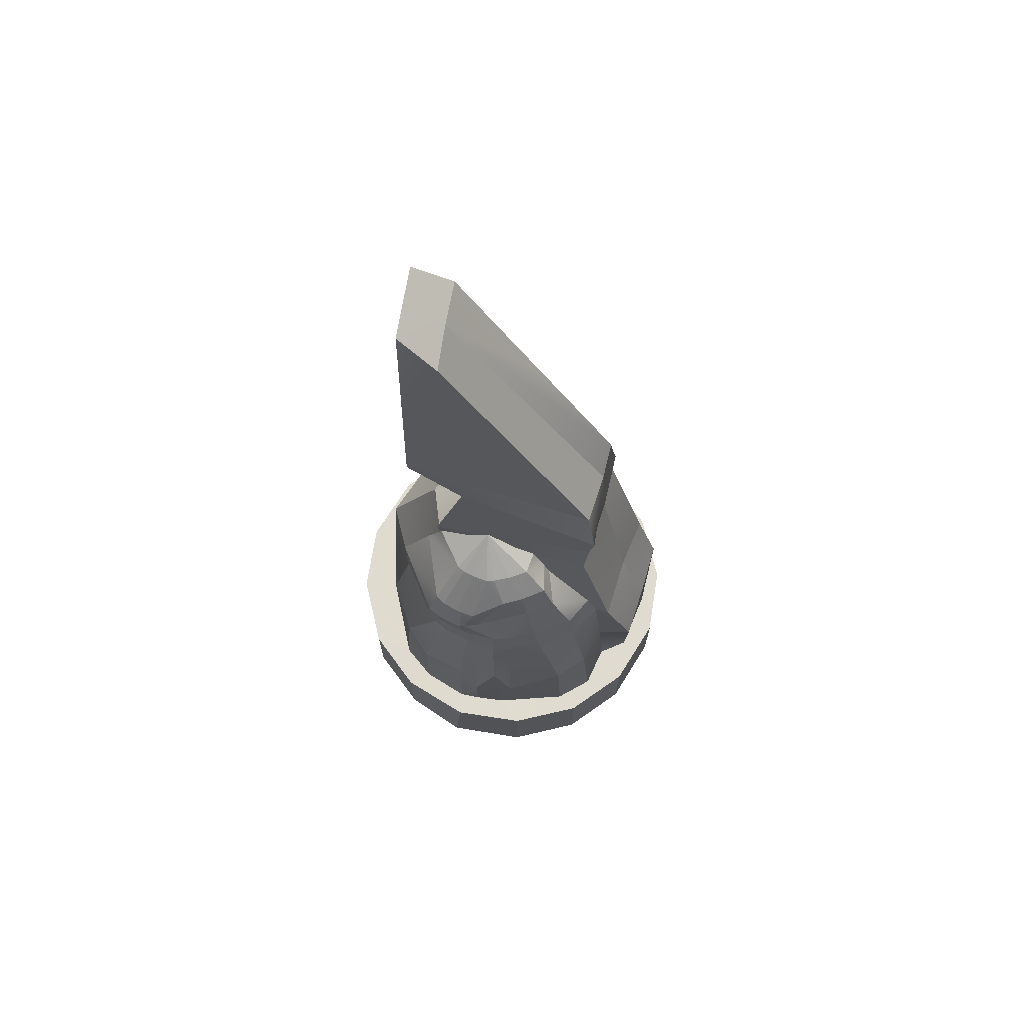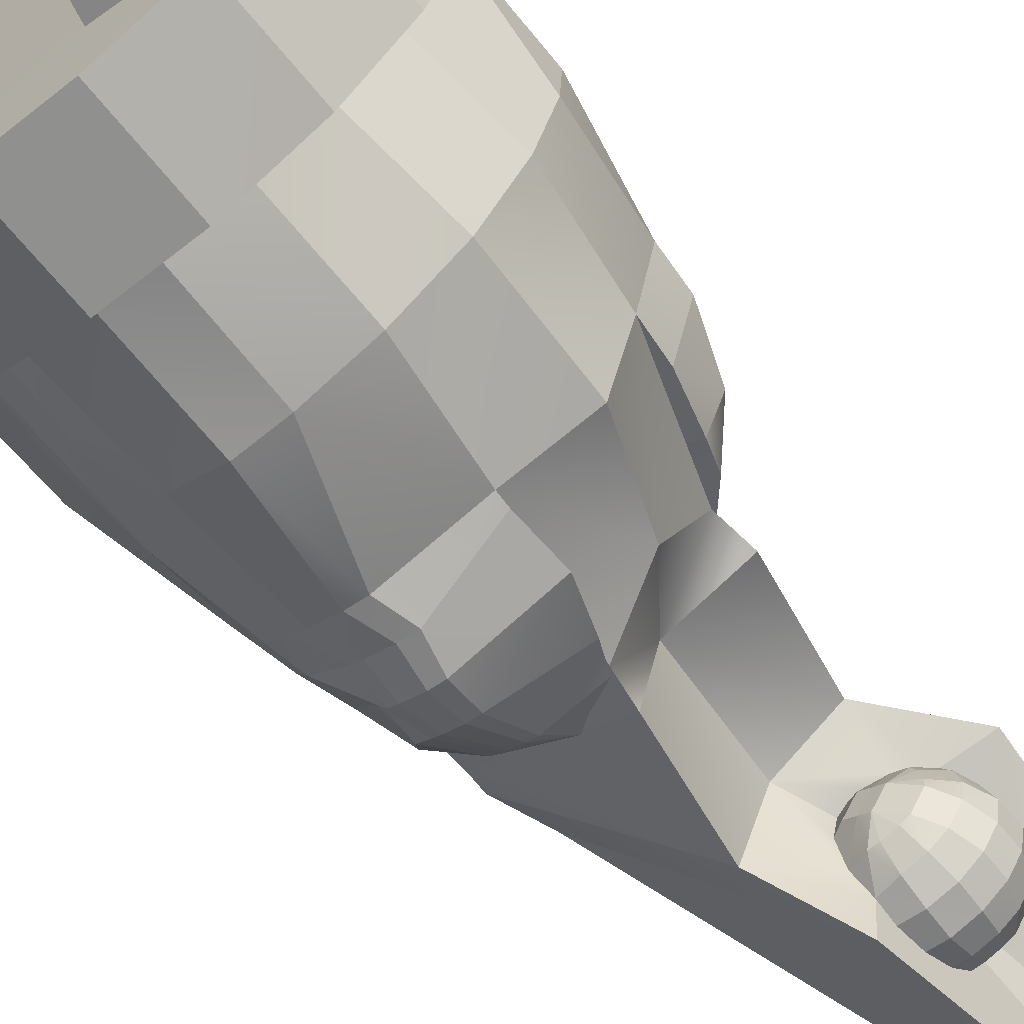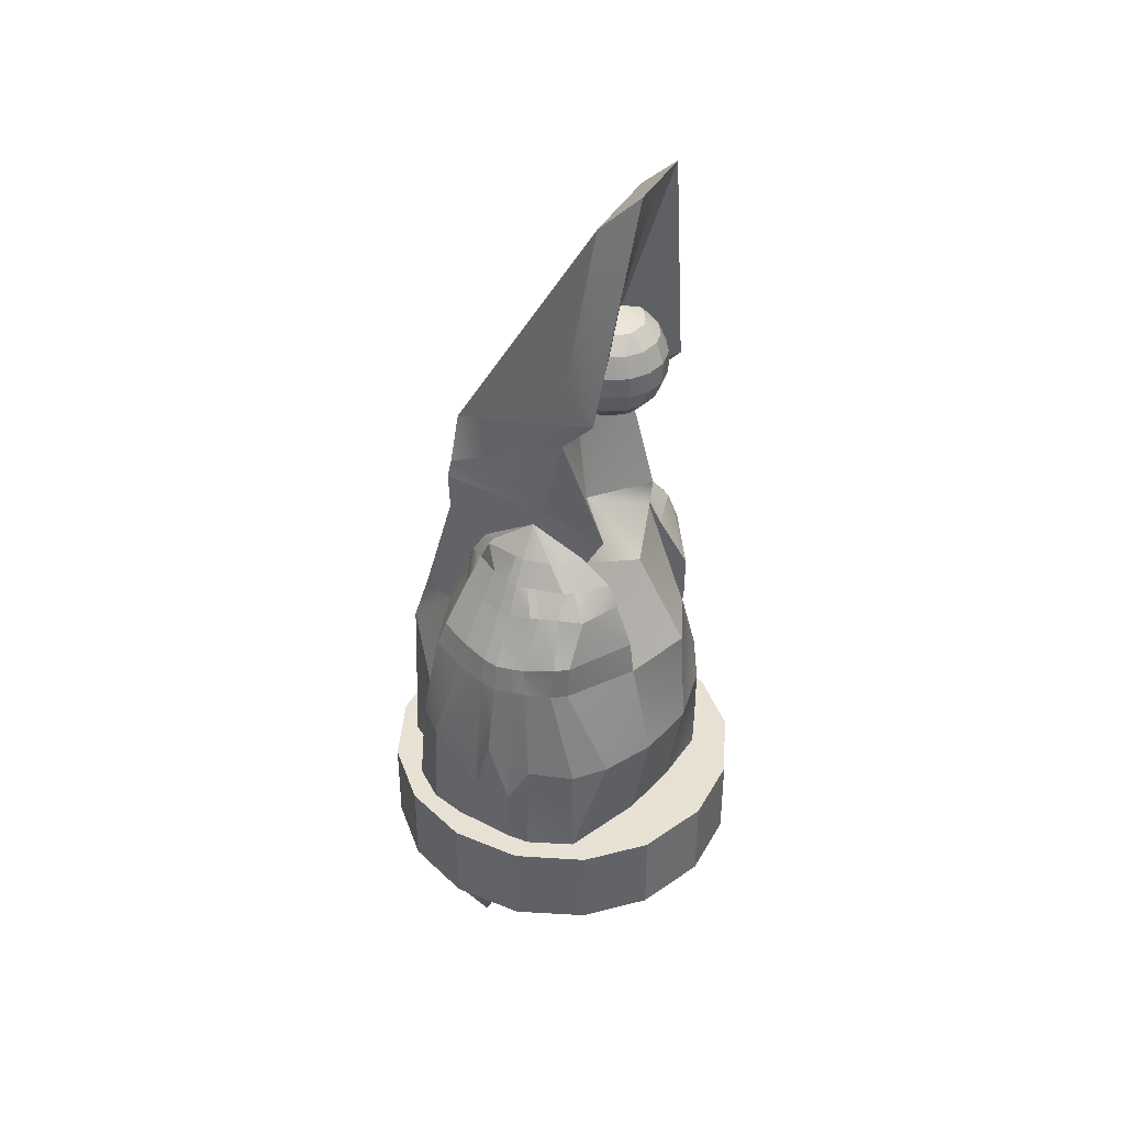
<metadata>
{"format":"obj","ext":"obj","renderer":"f3d","projection":"perspective","resolution":1024,"background":"white","views":[{"elev":70.3,"azim":-125.8,"up":"+Y"},{"elev":-65.8,"azim":38.8,"up":"+Z"},{"elev":39.8,"azim":71.7,"up":"+Y"}]}
</metadata>
<code>
g default
v -1.973 -6.446 0.1171
v -1.576 -7.143 0.2236
v -1.932 -6.446 0.324
v -0.3501 -6.446 1.74
v -0.4566 -7.143 1.343
v -0.1913 -6.446 1.601
v -1.834 -6.446 -0.04174
v -2.091 -5.851 0.08558
v -0.3148 -6.446 -0.4538
v 0.04439 -6.446 -0.5452
v -0.04701 -7.143 -0.186
v -0.3171 -5.851 1.857
v -0.0731 -5.852 1.644
v -0.09082 -6.446 1.245
v 0.2439 -6.446 -0.4769
v 0.3122 -6.446 -0.2774
v -1.674 -6.446 0.5894
v -2.031 -5.851 0.4022
v -0.557 -6.446 1.699
v 0.02284 -5.85 -0.6693
v -1.362 -2.362 -0.7371
v -1.256 -1.989 -0.4424
v -1.21 -1.989 -0.4705
v -1.301 -2.362 -0.7716
v -0.8224 -6.446 1.441
v -1.478 -6.446 -0.1422
v -1.881 -5.852 -0.1589
v -0.4189 -5.851 -0.5579
v 0.2208 -6.446 0.08179
v 0.313 -5.85 -0.5793
v 0.4365 -5.85 -0.261
v 0.28 -5.851 1.831
v -1.712 -5.851 0.7316
v -0.6332 -5.851 1.799
v -2.4 -5.85 0.7117
v -2.393 -5.848 0.05194
v -2.131 -5.851 -0.5793
v -1.458 -2.362 -0.6735
v -1.329 -1.989 -0.3913
v -1.398 -2.631 -0.8039
v -1.424 -2.631 -0.7616
v -1.41 -2.892 -0.7602
v -1.659 -2.892 -0.5561
v -1.326 -2.632 -0.8464
v -1.004 -1.707 -0.1431
v -0.07637 -1.989 0.8915
v -0.2651 -1.707 0.8154
v -0.1275 -1.989 0.9646
v 0.03253 -2.211 0.9683
v -0.03109 -2.211 1.064
v -0.04819 -1.989 0.8453
v -0.9583 -5.851 1.479
v -1.44 -5.852 -0.2843
v 0.3234 -5.851 0.1802
v 0.05144 -5.851 1.207
v -1.604 -5.854 -1.099
v -1.027 -5.85 -1.313
v -0.3632 -5.85 -1.321
v 0.2847 -5.847 -1.057
v 0.7595 -5.847 -0.5825
v 1.022 -5.85 0.06471
v -1.663 -5.853 1.834
v -2.132 -5.853 1.365
v -0.351 -5.848 2.094
v -1.01 -5.85 2.101
v -1.539 -3.15 -0.6953
v -1.693 -3.15 -0.588
v -1.323 -2.893 -0.8116
v -1.107 -1.989 -0.5223
v -1.163 -2.363 -0.8332
v 0.07672 -2.48 1.175
v 0.2111 -2.421 1.004
v -0.1947 -1.989 1.008
v -0.1199 -2.211 1.118
v 0.2572 -2.892 1.36
v 0.3512 -2.892 1.221
v 0.289 -3.15 1.394
v 0.3964 -3.15 1.24
v 0.067 -2.211 0.9072
v 0.003605 -1.989 0.7425
v 0.7519 -5.854 1.353
v 0.2759 -5.009 1.829
v -1.648 -4.429 -0.7983
v -1.785 -3.858 -0.6445
v -1.372 -1.989 -0.324
v -1.434 -1.989 -0.1834
v -1.572 -2.211 -0.3634
v -1.49 -2.632 -0.6555
v -1.737 -2.893 -0.4287
v -1.784 -3.15 -0.4457
v -1.162 -2.632 -0.9234
v -1.034 -1.989 -0.5395
v -1.49 -1.99 -0.004243
v 0.1298 -2.893 1.439
v 0.1467 -3.15 1.485
v -0.02934 -2.481 1.241
v -0.4583 -1.989 1.193
v -0.5143 -1.99 1.125
v -0.5983 -1.99 1.184
v 0.3454 -3.858 1.486
v 0.4991 -4.429 1.349
v 0.2537 -2.422 0.931
v 0.217 -2.212 0.6816
v 0.02082 -1.989 0.6697
v 1.014 -5.85 0.7277
v 0.1957 -4.46 1.582
v -2.398 -5.012 0.714
v -2.39 -5.013 0.05049
v -1.66 -5.015 1.837
v -0.3495 -5.013 2.091
v -1.441 -3.15 -0.7543
v -1.025 -5.015 -1.316
v -0.3655 -5.013 -1.323
v -1.881 -4.46 -0.4947
v -1.458 -4.081 -0.8837
v -1.657 -5.012 -1.053
v -2.128 -5.009 -0.5752
v -1.643 -2.211 -0.1749
v -1.127 -2.893 -0.9047
v -1.064 -2.362 -0.8498
v -0.614 -1.988 -0.4582
v -1.372 -1.99 0.1702
v -1.703 -2.212 0.0676
v -0.3083 -2.211 1.189
v -0.5507 -2.212 1.249
v -0.6944 -2.212 1.289
v 0.05011 -1.988 0.4259
v 0.5847 -4.081 1.159
v 0.4554 -3.15 1.142
v 0.4026 -2.893 1.134
v 0.2337 -2.211 0.5825
v 0.754 -5.012 1.357
v 0.4832 -5.012 1.329
v 0.01066 -5.012 1.71
v -2.135 -5.015 1.362
v -2.097 -5.014 1.007
v -1.013 -5.012 2.1
v 0.2876 -5.01 -1.054
v -1.825 -5.012 -0.5762
v -1.628 -5.012 -0.7823
v -1.488 -5.013 -0.9123
v -1.73 -2.481 -0.175
v -1.847 -2.893 -0.1603
v -1.912 -3.15 -0.1475
v -2.152 -4.081 -0.02425
v -1.223 -3.15 -0.8623
v -1.045 -2.632 -0.9462
v -0.5087 -2.21 -0.5544
v -1.475 -2.212 0.2323
v -0.1514 -3.15 1.613
v -0.2747 -4.081 1.853
v -0.1385 -2.893 1.549
v -0.2529 -2.481 1.331
v 0.2347 -2.21 0.2323
v 0.6132 -5.013 1.189
v 0.3306 -2.422 0.7679
v 1.017 -5.015 0.7262
v 0.7566 -5.01 -0.5854
v 1.024 -5.013 0.06699
v -0.3027 -5.012 1.884
v -1.072 -4.082 -1.084
v -2.183 -5.012 0.003773
v -1.068 -5.013 -1.084
v -0.6903 -5.013 -1.108
v -0.9867 -2.892 -0.9329
v -1.808 -2.481 0.1117
v -0.5394 -2.481 1.41
v -0.9163 -2.482 1.253
v 0.7853 -5.013 0.7688
v 0.7852 -4.082 0.773
v 0.5634 -3.15 0.9241
v 0.5524 -2.834 0.8816
v 0.442 -2.421 0.5627
v -1.305 -5.014 1.799
v -1.974 -2.893 0.2185
v -2.027 -3.151 0.2331
v -2.227 -5.013 0.3767
v -2.169 -4.082 0.3209
v -1.068 -3.15 -0.8972
v -0.3392 -2.631 -0.7698
v -1.529 -2.34 0.2632
v -2.034 -5.013 0.7216
v -0.6753 -5.013 1.928
v -0.6196 -4.082 1.87
v -0.5317 -3.151 1.728
v -0.482 -2.893 1.644
v 0.3068 -2.421 0.1802
v 0.766 -4.081 0.4173
v 0.4803 -5.012 0.03481
v 0.1563 -5.012 -0.4538
v -1.02 -5.013 1.735
v -1.796 -5.013 1.498
v -0.7159 -4.081 -1.065
v -0.2167 -5.012 -0.8947
v -2.015 -4.082 0.6572
v -0.3559 -3.043 -0.7721
v -2.247 -3.905 0.8835
v -0.9555 -4.082 1.717
v -1.037 -2.893 1.354
v 0.5985 -3.15 0.7693
v 0.5807 -2.833 0.7415
v 0.6032 -4.08 -0.08653
v -1.66 -3.737 1.667
v -1.956 -3.831 1.284
v -0.2116 -4.08 -0.9013
v -1.901 -2.893 0.5185
v -1.978 -3.151 0.5814
v -0.3548 -3.149 -0.7597
v -1.132 -3.151 1.427
v 0.4278 -2.832 0.07818
v 0.4616 -3.149 0.05668
v 0.272 -4.081 -0.5695
v -2.083 -3.151 0.6684
v -1.721 -3.15 1.148
v -1.467 -3.151 1.565
v 0.2314 -3.091 -0.5288
v -1.377 -1.971 1.079
v -1.784 -1.972 0.5061
v -1.11 -1.972 1.385
v -0.5841 -2.036 -0.4615
v -0.1036 -2.27 -0.1939
v 0.05348 -2.036 0.3961
v -1.11 -1.615 1.399
v -1.1 -1.437 1.362
v -1.165 -0.9805 1.262
v -1.342 -1.165 1.044
v -0.6114 -1.781 -0.5014
v -0.5081 -1.723 0.2107
v -1.784 -1.615 0.5599
v -1.661 -1.035 0.6215
v -1.802 -1.437 0.6051
v -0.1743 1.576 0.04709
v -0.5186 0.2922 0.8106
v 0.1276 1.565 0.3593
v 0.123 -1.781 0.257
v -0.2175 -1.556 0.7305
v -0.8098 -0.7587 -0.3048
v -0.4869 1.565 -0.2553
v 0.04648 0.03966 0.6011
v 0.4146 -0.2128 0.4745
v -0.1065 -0.7587 0.5852
v -0.5844 -0.7578 0.2869
v -0.4375 -0.2128 -0.6575
v 0.3183 1.907 0.03988
v 0.07565 1.907 -0.203
v -0.1676 1.907 -0.446
v -0.4017 -0.2291 -0.3315
v -0.4522 -0.3594 -0.175
v -0.4627 -0.4349 0.0463
v -0.4362 -0.4214 0.2327
v 0.07825 -0.2663 0.3706
v 0.178 -0.08142 0.3552
v 0.2042 0.1153 0.313
v 0.1529 0.3003 0.2461
v 0.03415 0.4376 0.1675
v -0.203 0.5163 0.05964
v -0.3554 -0.4419 0.2701
v -0.2567 -0.4394 0.3047
v -0.1169 -0.4043 0.3438
v -0.2838 0.5117 -0.0192
v -0.3132 0.4335 -0.2155
v -0.3424 0.2999 -0.3317
v -0.3715 0.1149 -0.4006
v -0.3938 -0.08174 -0.3955
v 0.1181 -0.2658 -0.1411
v 0.06682 -0.2663 -0.2237
v 0.1311 -0.08132 -0.2646
v 0.1827 -0.08143 -0.1814
v 0.234 -0.08174 -0.09749
v 0.1698 -0.2654 -0.05836
v 0.1296 0.1153 -0.2645
v 0.1825 0.115 -0.1817
v 0.003557 -0.4042 -0.06958
v -0.0478 -0.4043 -0.1526
v 0.2347 0.1149 -0.09875
v -0.117 -0.4039 -0.1835
v -0.064 -0.2665 -0.3077
v -0.0284 -0.08148 -0.3795
v -0.2096 -0.4839 -0.05221
v -0.1571 -0.483 0.03043
v 0.05493 -0.4043 0.01345
v 0.1879 -0.2668 0.09451
v 0.05197 -0.4041 0.08876
v 0.2651 -0.08177 0.1001
v 0.2681 0.115 0.09495
v 0.118 0.2994 -0.1413
v 0.1698 0.2999 -0.05892
v 0.06629 0.2989 -0.2239
v -0.0343 0.1153 -0.3791
v -0.06315 0.3003 -0.3073
v -0.2335 -0.4041 -0.2093
v -0.1051 -0.4839 0.1127
v 0.1879 0.3 0.09546
v -0.1176 0.4377 -0.1826
v -0.04858 0.4379 -0.1522
v -0.2268 0.3 -0.3453
v -0.2336 0.4375 -0.2104
v -0.2278 -0.2668 -0.3453
v -0.2222 -0.08177 -0.4224
v -0.3088 -0.4043 -0.2123
v -0.2918 -0.483 -0.00023
v -0.2398 -0.4825 0.08246
v -0.1878 -0.483 0.1652
v 0.02615 -0.4039 0.2053
v 0.1503 -0.2665 0.2583
v 0.05559 0.4378 0.0129
v 0.05309 0.4375 0.08864
v 0.003524 0.4378 -0.06963
v -0.2273 0.115 -0.4254
v -0.3225 -0.483 0.1345
v -0.3745 -0.4839 0.05224
v -0.27 -0.4839 0.2171
v -0.004806 -0.4043 0.2745
f 1 3 2
f 4 6 5
f 1 2 7
f 1 8 3
f 3 8 18
f 9 11 10
f 14 5 6
f 15 11 16
f 15 10 11
f 17 2 3
f 54 61 31
f 31 61 60
f 4 5 19
f 24 23 21
f 21 23 22
f 19 5 25
f 17 26 2
f 7 2 26
f 30 59 20
f 20 59 58
f 31 60 30
f 30 60 59
f 9 29 11
f 16 11 29
f 14 25 5
f 15 30 10
f 10 30 20
f 10 20 9
f 9 20 28
f 8 36 18
f 18 36 35
f 8 27 36
f 36 27 37
f 21 22 38
f 38 22 39
f 38 41 21
f 21 41 40
f 40 41 42
f 42 41 43
f 44 24 40
f 40 24 21
f 23 45 22
f 46 48 47
f 50 48 49
f 49 48 46
f 51 46 47
f 6 13 14
f 14 13 55
f 17 33 26
f 26 33 53
f 53 27 26
f 26 27 7
f 27 8 7
f 7 8 1
f 3 18 17
f 17 18 33
f 16 29 31
f 31 29 54
f 28 54 9
f 9 54 29
f 16 31 15
f 15 31 30
f 4 19 12
f 12 19 34
f 107 135 35
f 35 135 63
f 22 45 39
f 42 43 66
f 66 43 67
f 44 40 68
f 68 40 42
f 23 24 69
f 69 24 70
f 69 45 23
f 71 50 72
f 72 50 49
f 50 74 48
f 48 74 73
f 48 73 47
f 75 71 76
f 76 71 72
f 77 75 78
f 78 75 76
f 49 46 79
f 79 46 51
f 80 51 47
f 55 52 14
f 14 52 25
f 138 113 59
f 59 113 58
f 67 84 66
f 66 84 83
f 57 58 112
f 112 58 113
f 85 45 86
f 39 45 85
f 38 39 87
f 87 39 85
f 41 38 88
f 88 38 87
f 41 88 43
f 43 88 89
f 43 89 67
f 67 89 90
f 91 70 44
f 44 70 24
f 92 45 69
f 86 45 93
f 75 77 94
f 94 77 95
f 75 94 71
f 71 94 96
f 71 96 50
f 50 96 74
f 73 97 47
f 97 98 47
f 98 99 47
f 101 100 78
f 78 100 77
f 49 79 72
f 72 79 102
f 51 80 79
f 79 80 103
f 104 80 47
f 59 60 138
f 138 60 158
f 106 95 100
f 100 95 77
f 109 192 174
f 137 109 174
f 63 135 62
f 62 135 109
f 66 111 42
f 42 111 68
f 114 84 90
f 90 84 67
f 83 115 66
f 66 115 111
f 117 116 139
f 139 116 140
f 116 141 140
f 118 87 86
f 86 87 85
f 119 91 68
f 68 91 44
f 69 70 92
f 92 70 120
f 121 45 92
f 122 45 121
f 86 93 118
f 118 93 123
f 97 73 124
f 124 73 74
f 98 97 125
f 125 97 124
f 126 99 125
f 125 99 98
f 127 104 47
f 101 78 128
f 128 78 129
f 76 72 130
f 130 72 102
f 76 130 78
f 78 130 129
f 80 104 103
f 103 104 131
f 134 133 82
f 82 133 132
f 100 133 106
f 106 133 134
f 136 192 135
f 135 192 109
f 164 112 163
f 84 139 83
f 83 139 140
f 115 83 141
f 141 83 140
f 88 87 142
f 142 87 118
f 88 142 89
f 89 142 143
f 89 143 90
f 90 143 144
f 114 90 145
f 145 90 144
f 111 146 68
f 68 146 119
f 147 120 91
f 91 120 70
f 121 92 148
f 148 92 120
f 122 121 149
f 149 121 148
f 166 123 181
f 181 123 149
f 106 151 95
f 95 151 150
f 150 152 95
f 95 152 94
f 94 152 96
f 96 152 153
f 96 153 74
f 74 153 124
f 154 126 187
f 187 126 168
f 133 155 132
f 104 127 131
f 131 127 154
f 79 103 102
f 102 103 156
f 151 106 160
f 160 106 134
f 111 115 146
f 146 115 161
f 139 162 117
f 117 162 108
f 141 163 115
f 115 163 161
f 165 147 119
f 119 147 91
f 166 142 123
f 123 142 118
f 124 153 125
f 125 153 167
f 168 126 167
f 167 126 125
f 155 128 169
f 169 128 170
f 129 171 128
f 128 171 170
f 172 171 130
f 130 171 129
f 130 102 172
f 172 102 156
f 103 131 156
f 156 131 173
f 142 166 143
f 143 166 175
f 143 175 144
f 144 175 176
f 177 162 178
f 178 162 145
f 144 176 145
f 145 176 178
f 146 179 119
f 119 179 165
f 147 180 120
f 120 180 148
f 149 148 181
f 181 148 180
f 175 166 206
f 206 166 181
f 183 184 160
f 160 184 151
f 150 151 185
f 185 151 184
f 152 150 186
f 186 150 185
f 152 186 153
f 153 186 167
f 131 154 173
f 173 154 187
f 161 163 193
f 193 163 164
f 146 161 179
f 179 161 193
f 182 177 195
f 195 177 178
f 147 165 180
f 180 165 196
f 182 195 136
f 136 195 197
f 184 183 198
f 198 183 191
f 168 167 199
f 199 167 186
f 171 200 170
f 170 200 188
f 171 172 200
f 200 172 201
f 173 201 156
f 156 201 172
f 203 198 174
f 174 198 191
f 192 136 204
f 204 136 197
f 174 192 203
f 203 192 204
f 194 205 164
f 164 205 193
f 175 206 176
f 176 206 207
f 176 207 178
f 178 207 195
f 179 208 165
f 165 208 196
f 184 198 185
f 185 198 209
f 209 199 185
f 185 199 186
f 187 210 173
f 173 210 201
f 200 211 188
f 188 211 202
f 189 202 190
f 190 202 212
f 194 190 205
f 205 190 212
f 179 193 208
f 208 193 205
f 213 197 207
f 207 197 195
f 197 213 204
f 204 213 214
f 211 209 222
f 215 219 209
f 219 222 209
f 200 201 211
f 211 201 210
f 198 203 209
f 209 203 215
f 204 214 203
f 203 214 215
f 208 220 207
f 213 207 218
f 207 220 218
f 207 206 208
f 208 206 196
f 210 199 211
f 211 199 209
f 216 212 211
f 211 212 202
f 216 208 212
f 212 208 205
f 213 218 214
f 214 218 217
f 219 215 217
f 217 215 214
f 216 221 208
f 208 221 220
f 222 221 211
f 211 221 216
f 221 228 220
f 220 228 227
f 220 227 218
f 218 227 229
f 221 222 228
f 228 222 235
f 231 229 237
f 237 229 227
f 226 230 232
f 232 230 238
f 234 239 233
f 240 225 239
f 239 225 233
f 223 224 236
f 236 224 241
f 242 237 228
f 228 237 227
f 231 237 230
f 230 237 243
f 234 232 244
f 244 232 245
f 244 240 234
f 234 240 239
f 236 241 235
f 242 228 241
f 241 228 235
f 240 241 225
f 225 241 224
f 230 243 238
f 238 243 246
f 238 246 232
f 232 246 245
f 265 268 266
f 266 268 267
f 265 270 268
f 268 270 269
f 268 272 267
f 267 272 271
f 265 266 273
f 273 266 274
f 269 275 268
f 268 275 272
f 266 277 274
f 274 277 276
f 267 278 266
f 266 278 277
f 274 276 279
f 279 280 274
f 274 280 273
f 265 273 270
f 270 273 281
f 270 281 282
f 282 281 283
f 269 270 284
f 284 270 282
f 286 272 287
f 287 272 275
f 286 288 272
f 272 288 271
f 271 288 289
f 289 288 290
f 267 271 278
f 278 271 289
f 276 291 279
f 280 292 273
f 273 292 281
f 283 281 292
f 275 285 287
f 287 285 293
f 288 295 290
f 290 295 294
f 294 297 290
f 290 297 296
f 277 298 276
f 276 298 291
f 278 299 277
f 277 299 298
f 291 300 279
f 301 302 279
f 279 302 280
f 303 292 302
f 302 292 280
f 304 283 292
f 283 304 282
f 282 304 305
f 252 253 284
f 284 253 285
f 287 293 306
f 306 293 307
f 286 287 308
f 308 287 306
f 286 308 288
f 288 308 295
f 262 296 261
f 261 296 297
f 261 297 260
f 309 289 296
f 296 289 290
f 278 289 299
f 299 289 309
f 301 311 302
f 302 311 310
f 310 312 302
f 302 312 303
f 313 304 292
f 259 313 303
f 303 313 292
f 251 305 313
f 313 305 304
f 251 240 252
f 245 256 244
f 256 255 244
f 252 240 253
f 240 244 253
f 253 244 254
f 254 244 255
f 254 255 293
f 293 255 307
f 263 309 262
f 262 309 296
f 284 285 269
f 269 285 275
f 252 284 305
f 305 284 282
f 298 299 247
f 247 299 264
f 264 299 263
f 263 299 309
f 311 301 249
f 249 301 248
f 243 237 247
f 247 237 248
f 237 242 248
f 248 242 249
f 249 242 250
f 257 258 312
f 291 298 300
f 300 298 247
f 247 264 243
f 260 246 261
f 264 263 243
f 243 263 246
f 263 262 246
f 262 261 246
f 157 105 132
f 132 105 81
f 112 164 113
f 162 177 108
f 108 177 107
f 81 132 32
f 32 132 82
f 105 157 61
f 61 157 159
f 226 232 225
f 225 232 233
f 232 234 233
f 174 137 191
f 248 300 247
f 19 25 34
f 34 25 52
f 246 260 245
f 245 260 256
f 183 191 137
f 116 163 141
f 154 127 126
f 126 127 99
f 279 300 301
f 301 300 248
f 235 222 236
f 222 219 236
f 219 223 236
f 107 136 135
f 253 254 285
f 285 254 293
f 116 163 112
f 225 224 226
f 226 224 217
f 224 223 217
f 223 219 217
f 36 37 108
f 108 37 117
f 177 182 107
f 107 182 136
f 312 310 257
f 257 310 250
f 218 229 217
f 217 229 226
f 229 231 226
f 231 230 226
f 62 109 65
f 65 109 137
f 138 194 113
f 116 56 112
f 112 56 57
f 110 137 64
f 64 137 65
f 82 134 110
f 110 134 160
f 170 188 169
f 169 188 189
f 189 188 202
f 61 159 60
f 60 159 158
f 113 194 164
f 190 194 138
f 190 138 158
f 190 158 189
f 189 158 159
f 157 169 159
f 159 169 189
f 155 169 132
f 132 169 157
f 100 101 133
f 128 155 101
f 101 155 133
f 160 183 110
f 110 183 137
f 108 107 36
f 36 107 35
f 84 114 139
f 139 114 162
f 162 114 145
f 82 110 32
f 32 110 64
f 117 37 116
f 116 37 56
f 4 12 6
f 6 12 13
f 61 54 105
f 54 55 105
f 81 105 55
f 81 55 32
f 32 55 13
f 12 64 13
f 13 64 32
f 12 34 64
f 64 34 65
f 35 63 33
f 33 63 52
f 63 62 52
f 62 65 52
f 34 52 65
f 33 18 35
f 37 53 56
f 53 28 56
f 56 28 57
f 28 58 57
f 58 28 20
f 27 53 37
f 55 54 52
f 52 54 33
f 54 28 33
f 28 53 33
f 187 168 210
f 210 168 199
f 99 127 47
f 206 181 196
f 196 181 180
f 123 93 149
f 149 93 122
f 93 45 122
f 308 256 295
f 295 256 260
f 297 294 260
f 256 306 307
f 256 308 306
f 294 295 260
f 259 251 313
f 255 256 307
f 250 310 249
f 249 310 311
f 240 251 241
f 251 259 241
f 241 259 242
f 259 258 242
f 258 257 242
f 257 250 242
f 251 252 305
f 259 303 258
f 258 303 312

</code>
